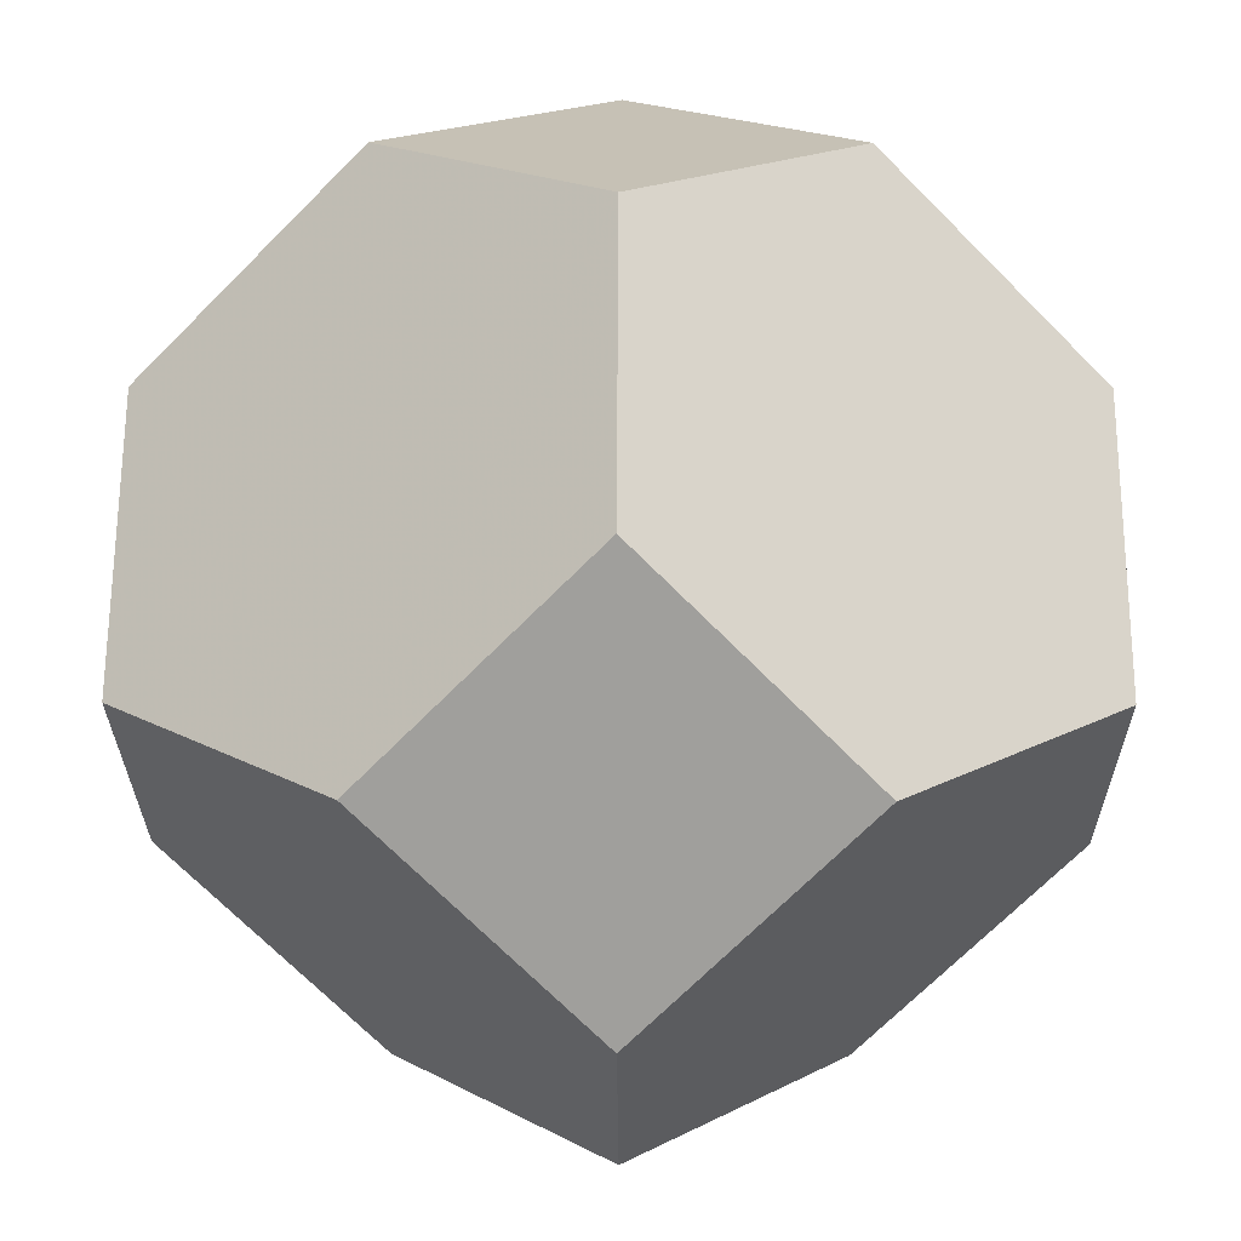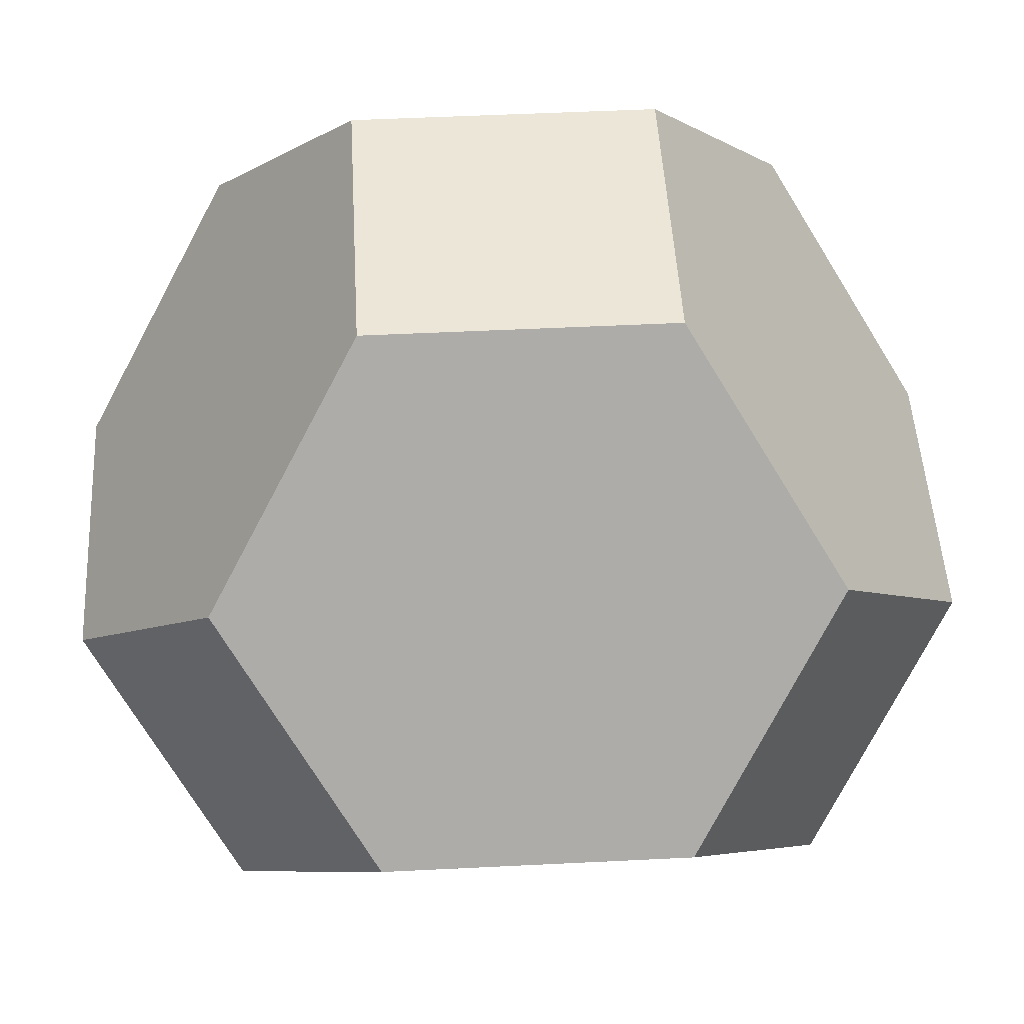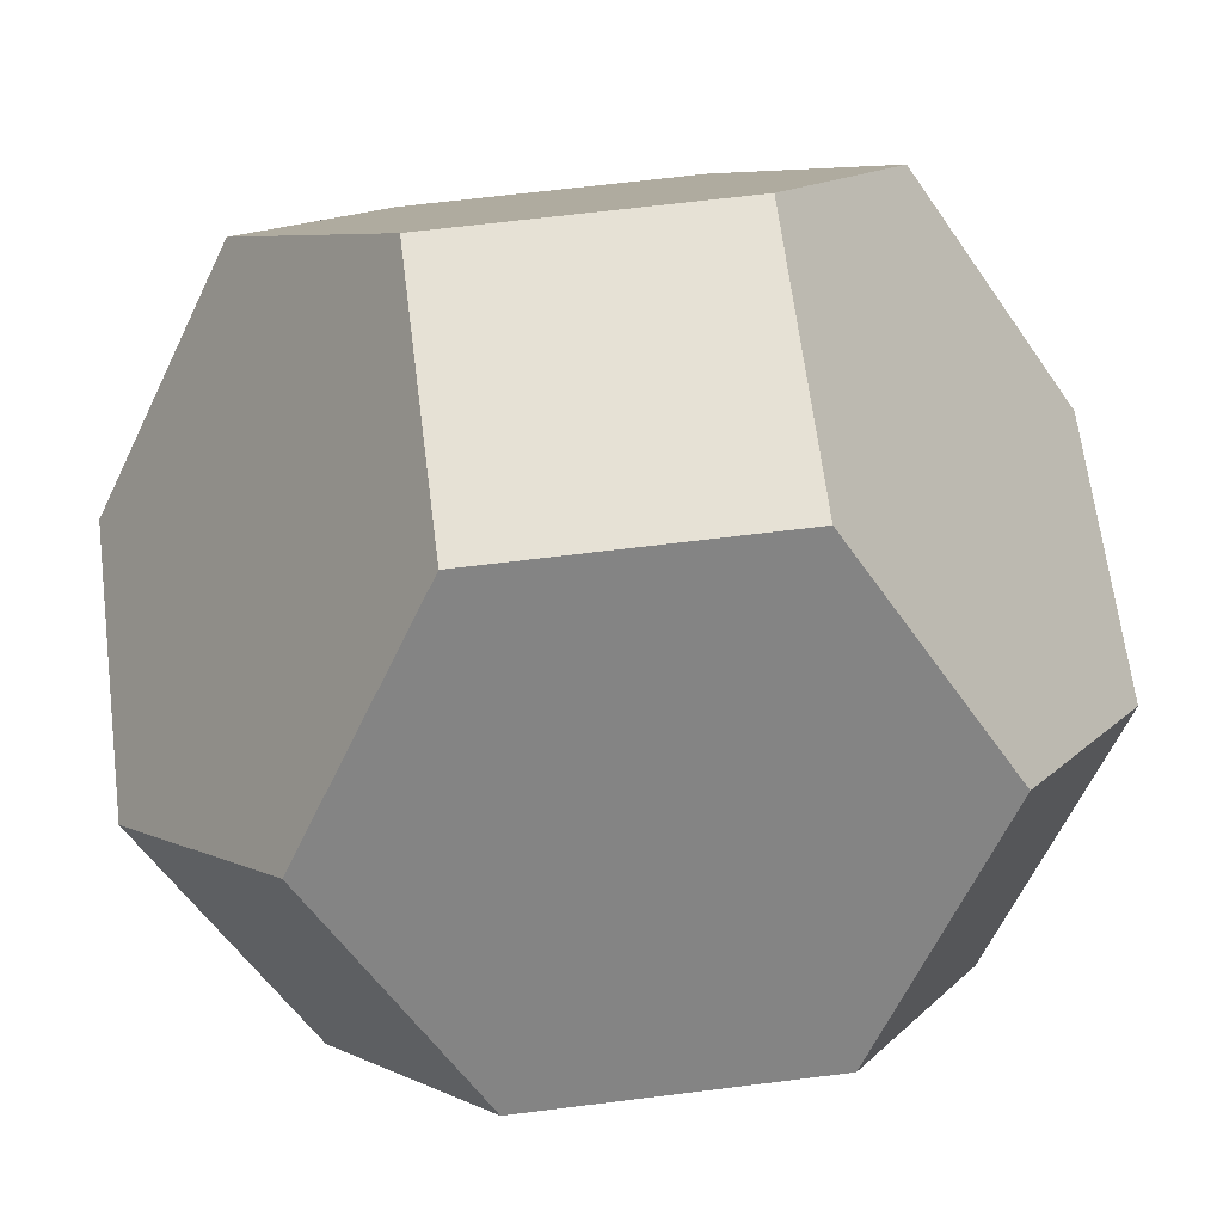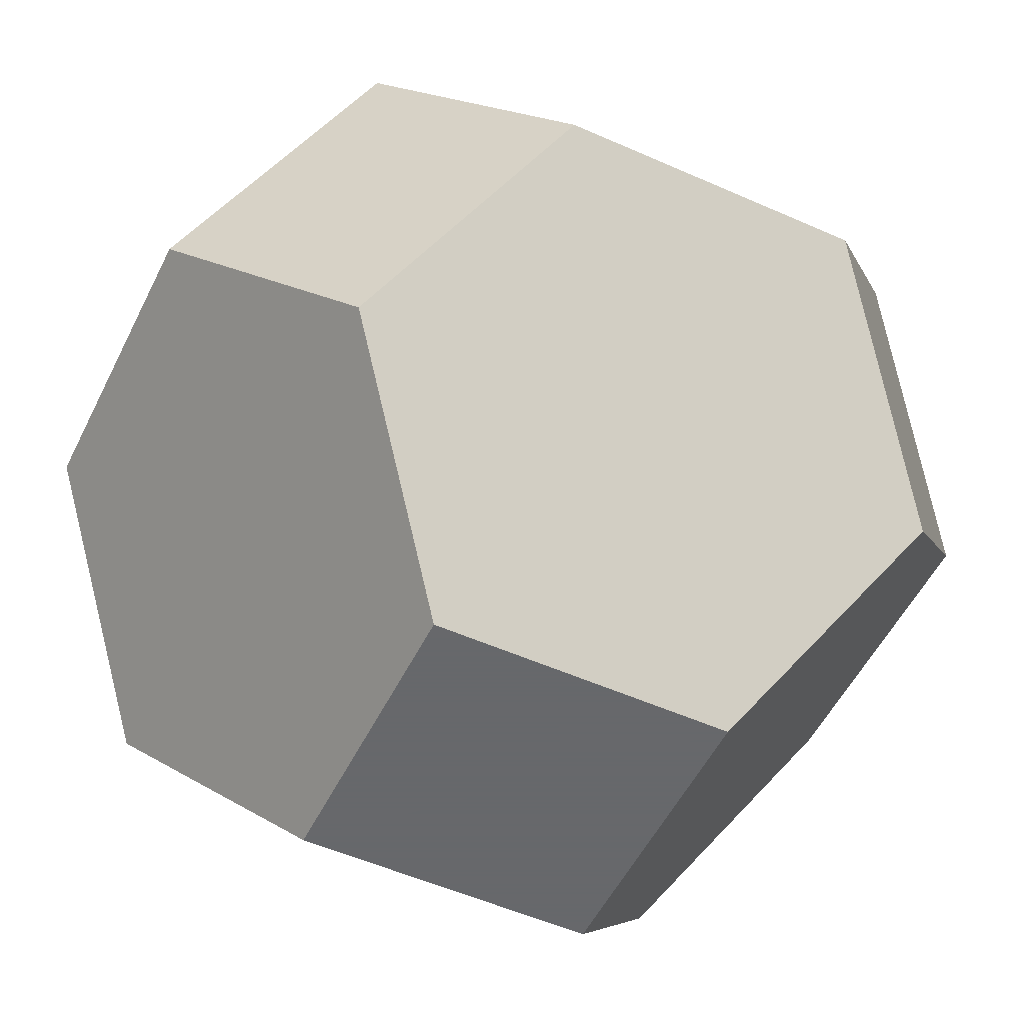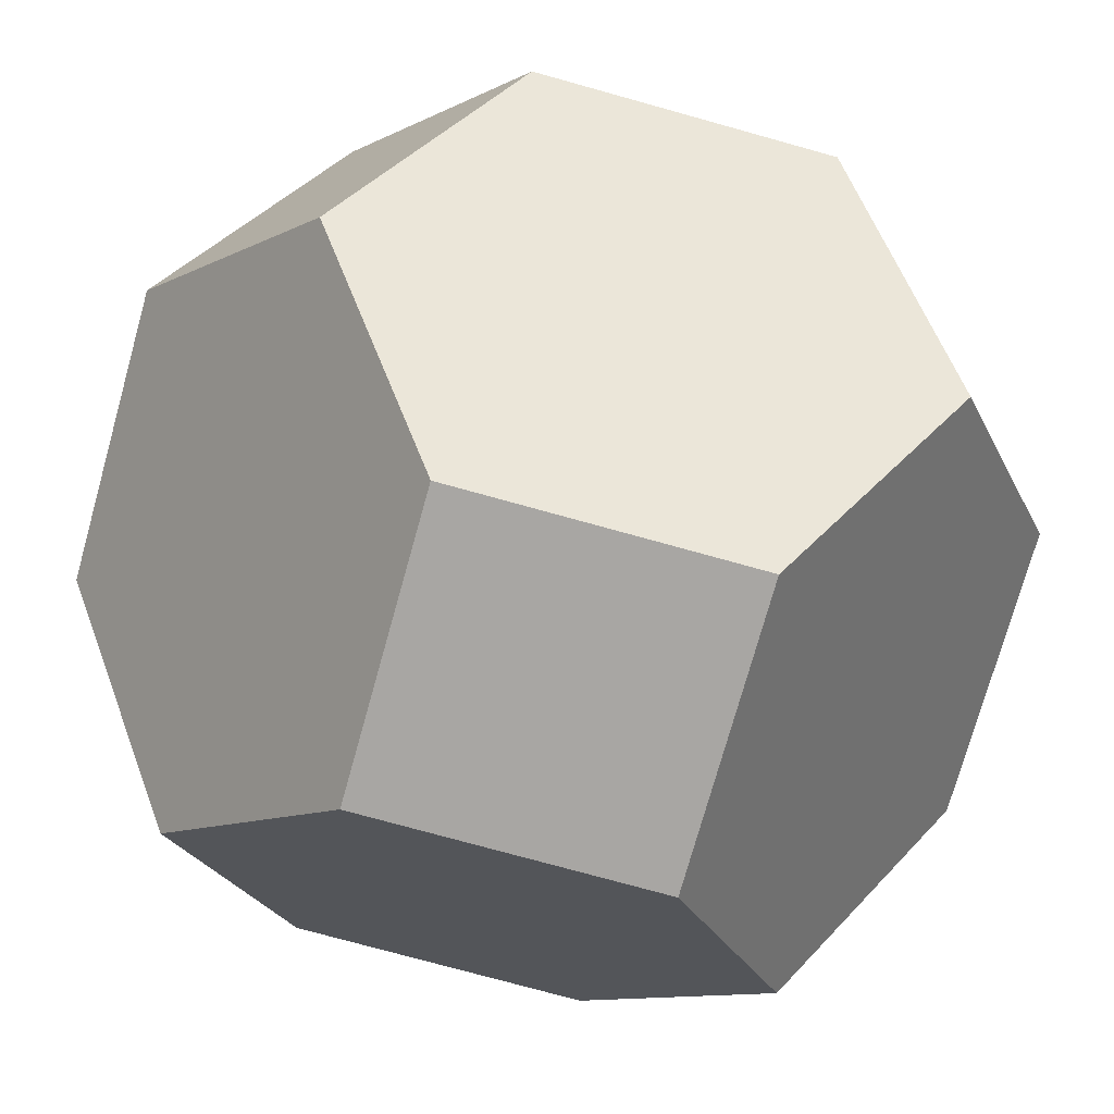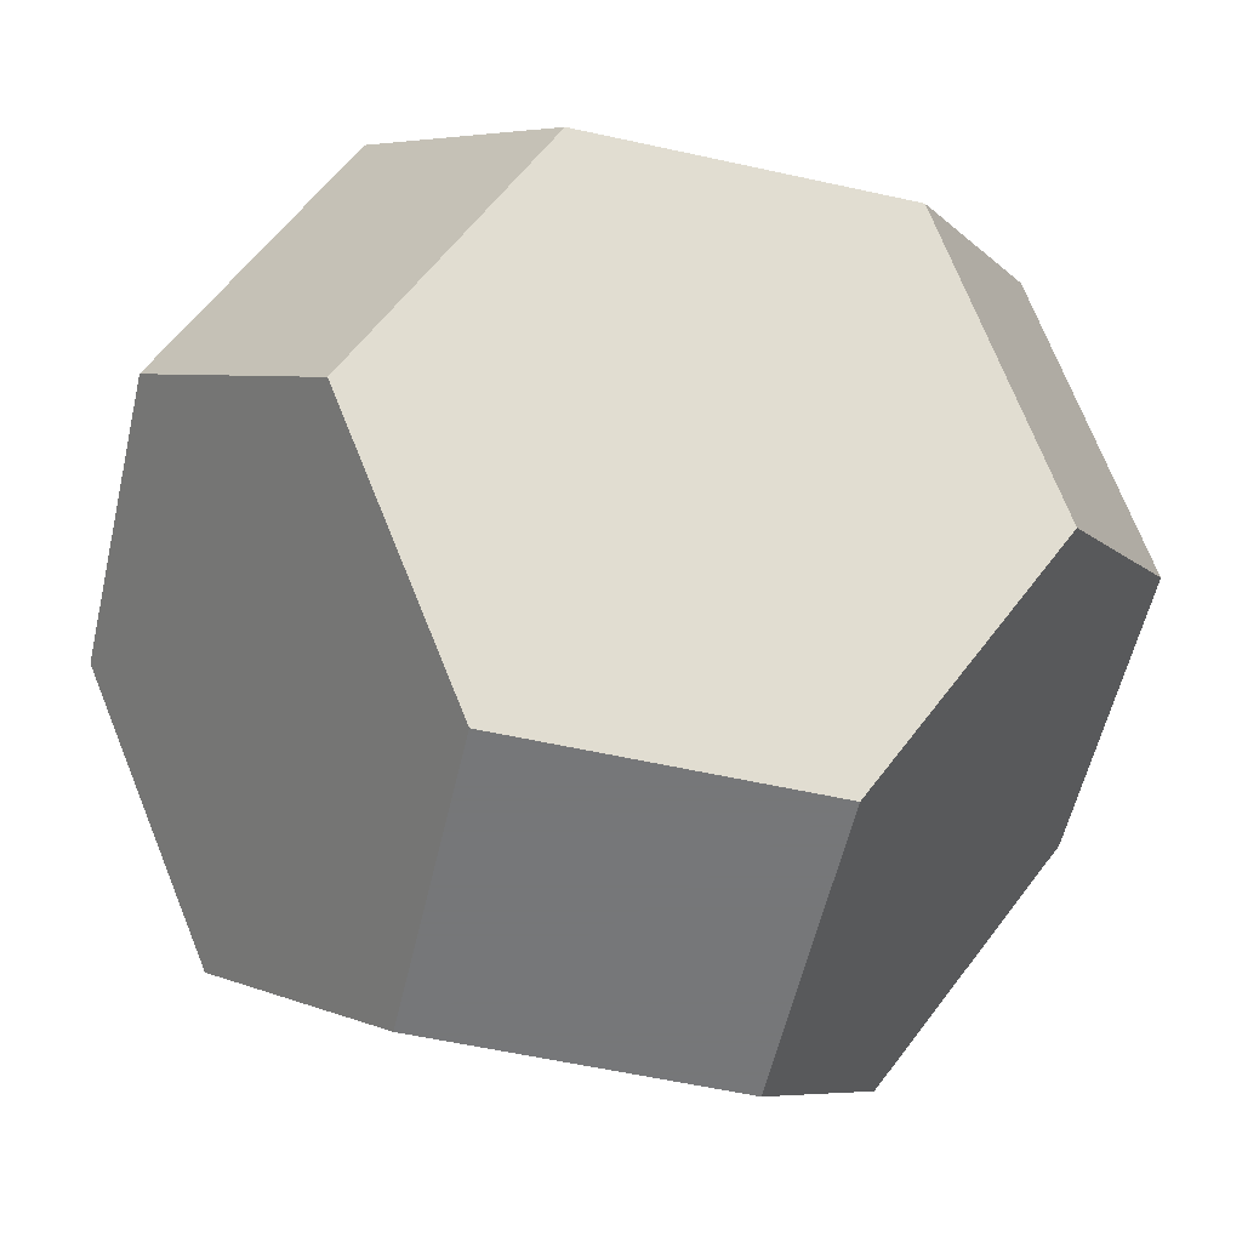
<metadata>
{"format":"obj","ext":"obj","renderer":"f3d","projection":"perspective","resolution":1024,"background":"white","views":[{"elev":18.8,"azim":0.4,"up":"+Y"},{"elev":48.8,"azim":131.8,"up":"+Y"},{"elev":64.5,"azim":-52.2,"up":"+Z"},{"elev":-52.3,"azim":-70.7,"up":"+Y"},{"elev":-74.3,"azim":119.4,"up":"+Z"},{"elev":-57.1,"azim":122.0,"up":"+Y"}]}
</metadata>
<code>
v 0 -2 -4
v 2 0 -4
v 0 -4 -2
v 4 0 -2
v 2 -4 0
v 4 -2 0
v -2 0 -4
v 0 2 -4
v -2 -4 0
v 4 2 0
v 0 -4 2
v 4 0 2
v -4 0 -2
v 0 4 -2
v -4 -2 0
v 2 4 0
v 0 -2 4
v 2 0 4
v -4 2 0
v -2 4 0
v -4 0 2
v 0 4 2
v -2 0 4
v 0 2 4
f 11 9 3 5
f 23 21 15 9 11 17
f 5 3 1 2 4 6
f 10 12 6 4
f 13 15 21 19
f 18 17 11 5 6 12
f 13 7 1 3 9 15
f 14 20 22 16
f 23 24 22 20 19 21
f 12 10 16 22 24 18
f 17 18 24 23
f 16 10 4 2 8 14
f 20 14 8 7 13 19
f 1 7 8 2

</code>
